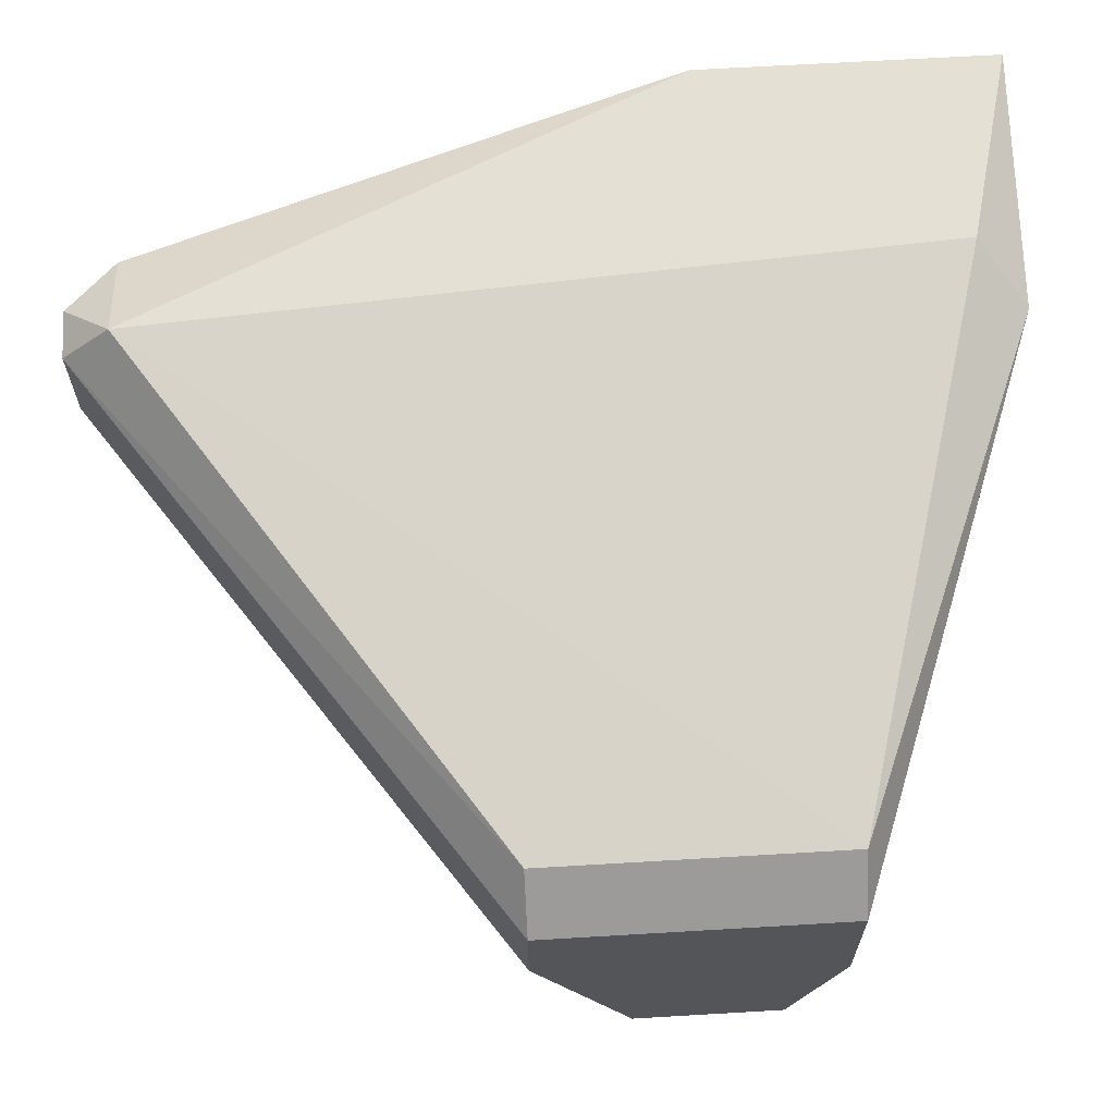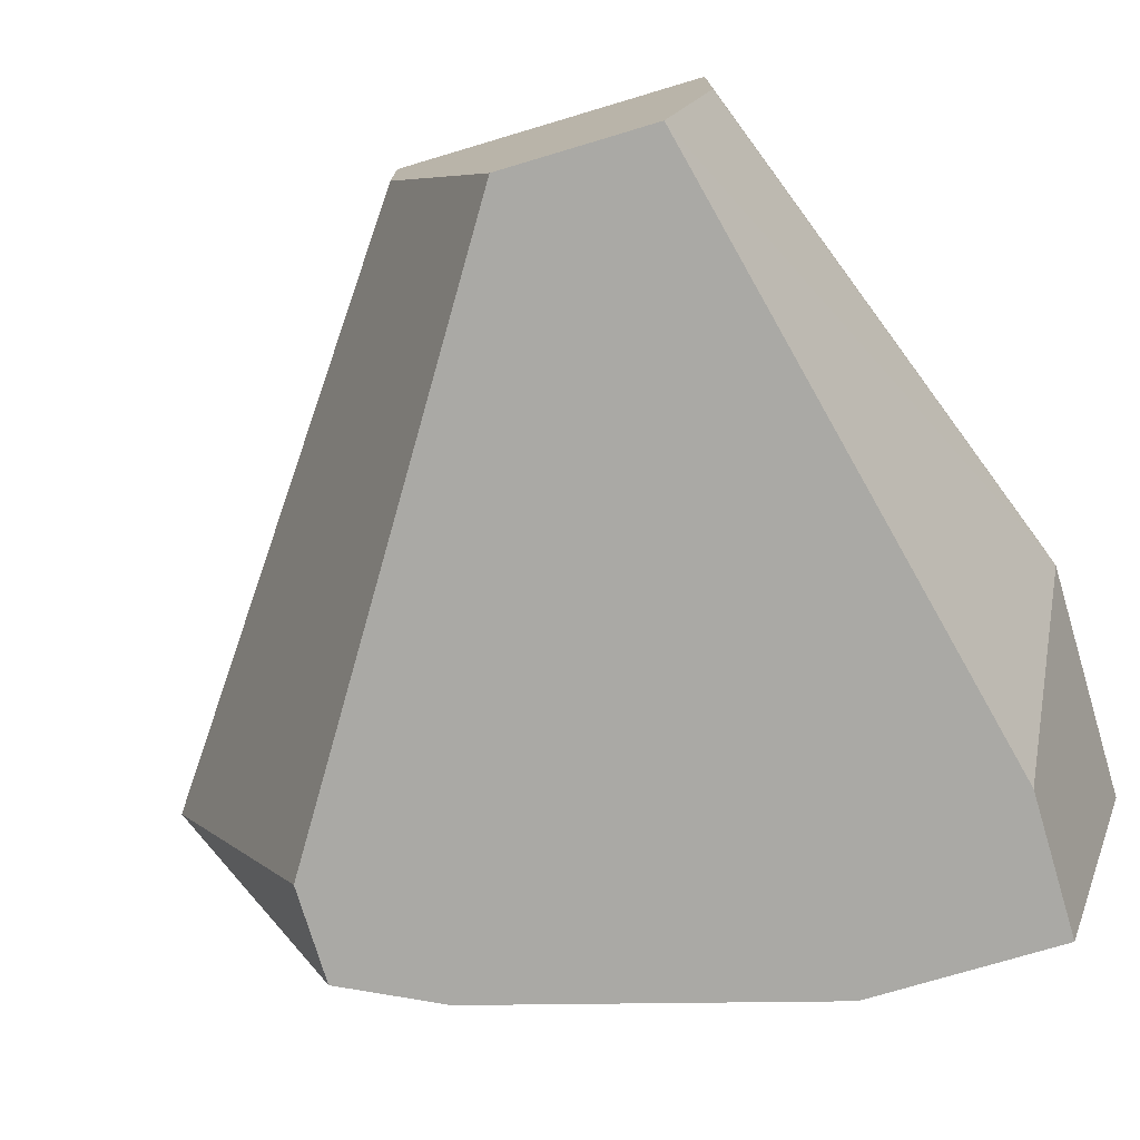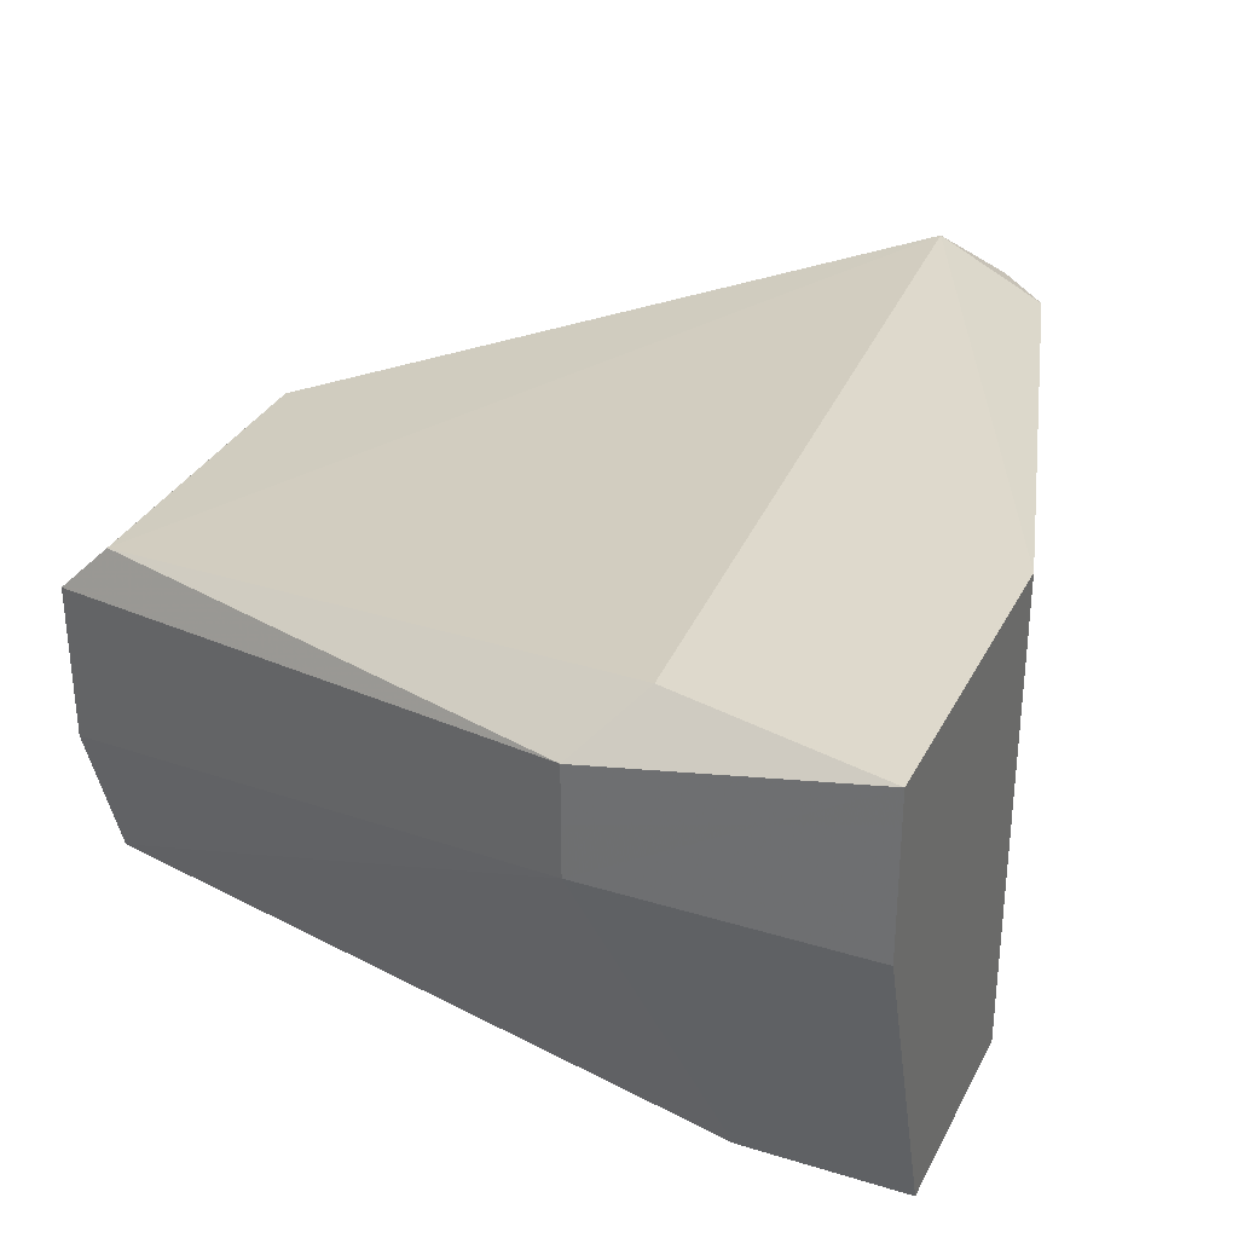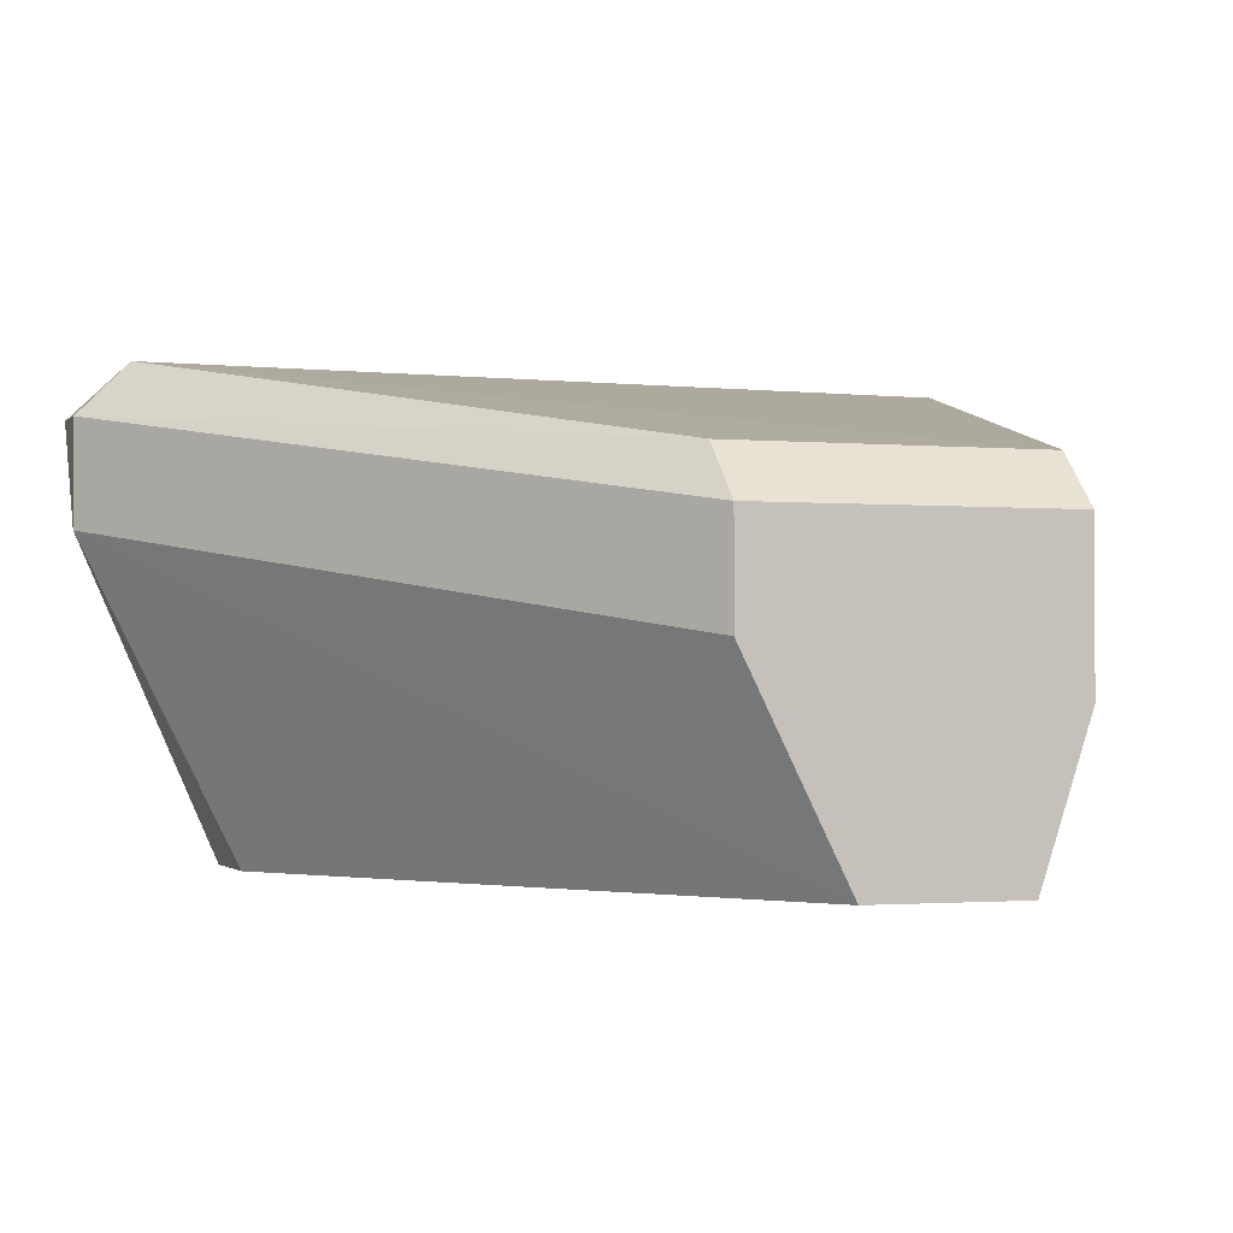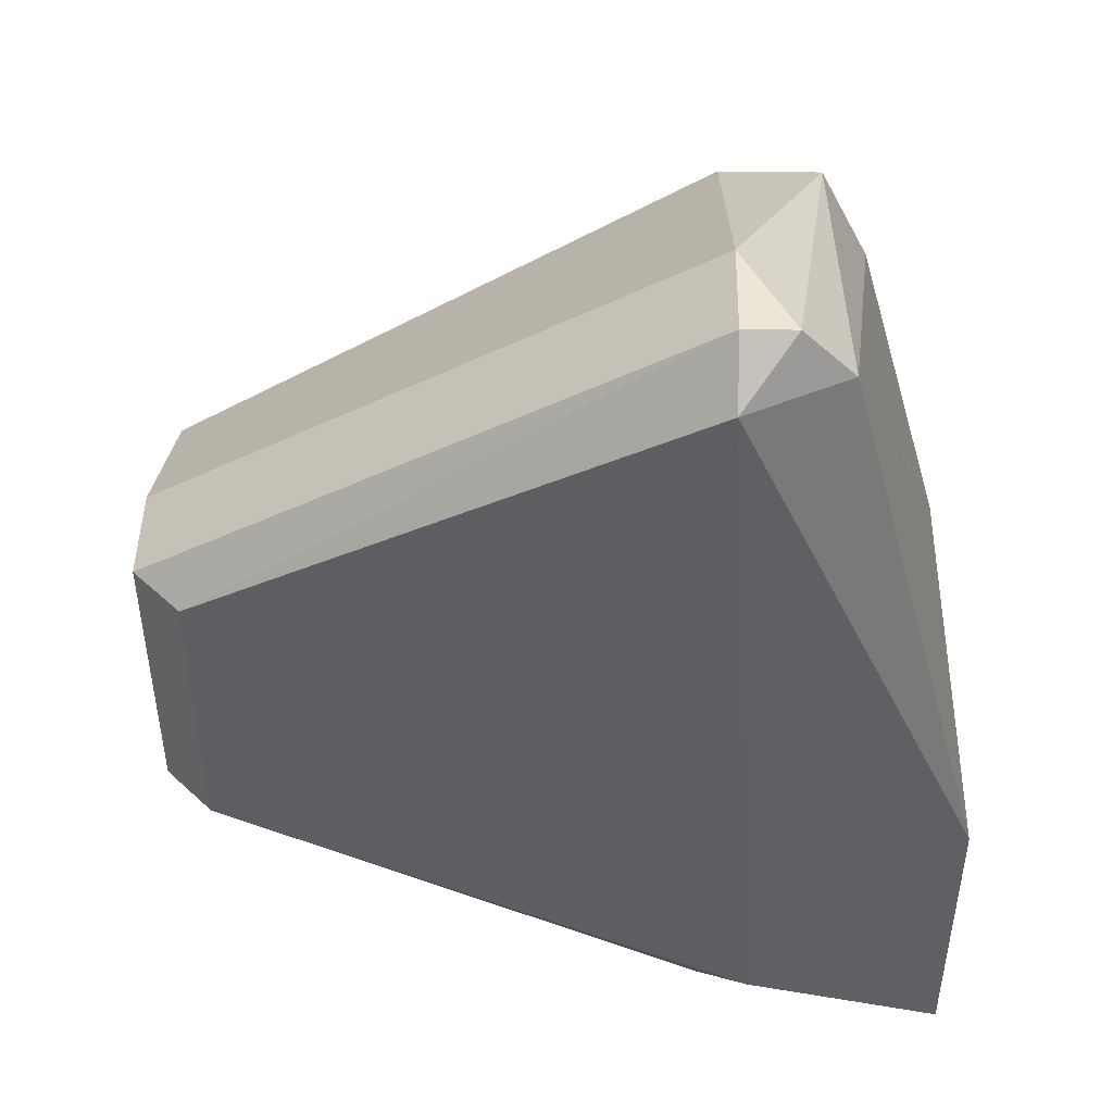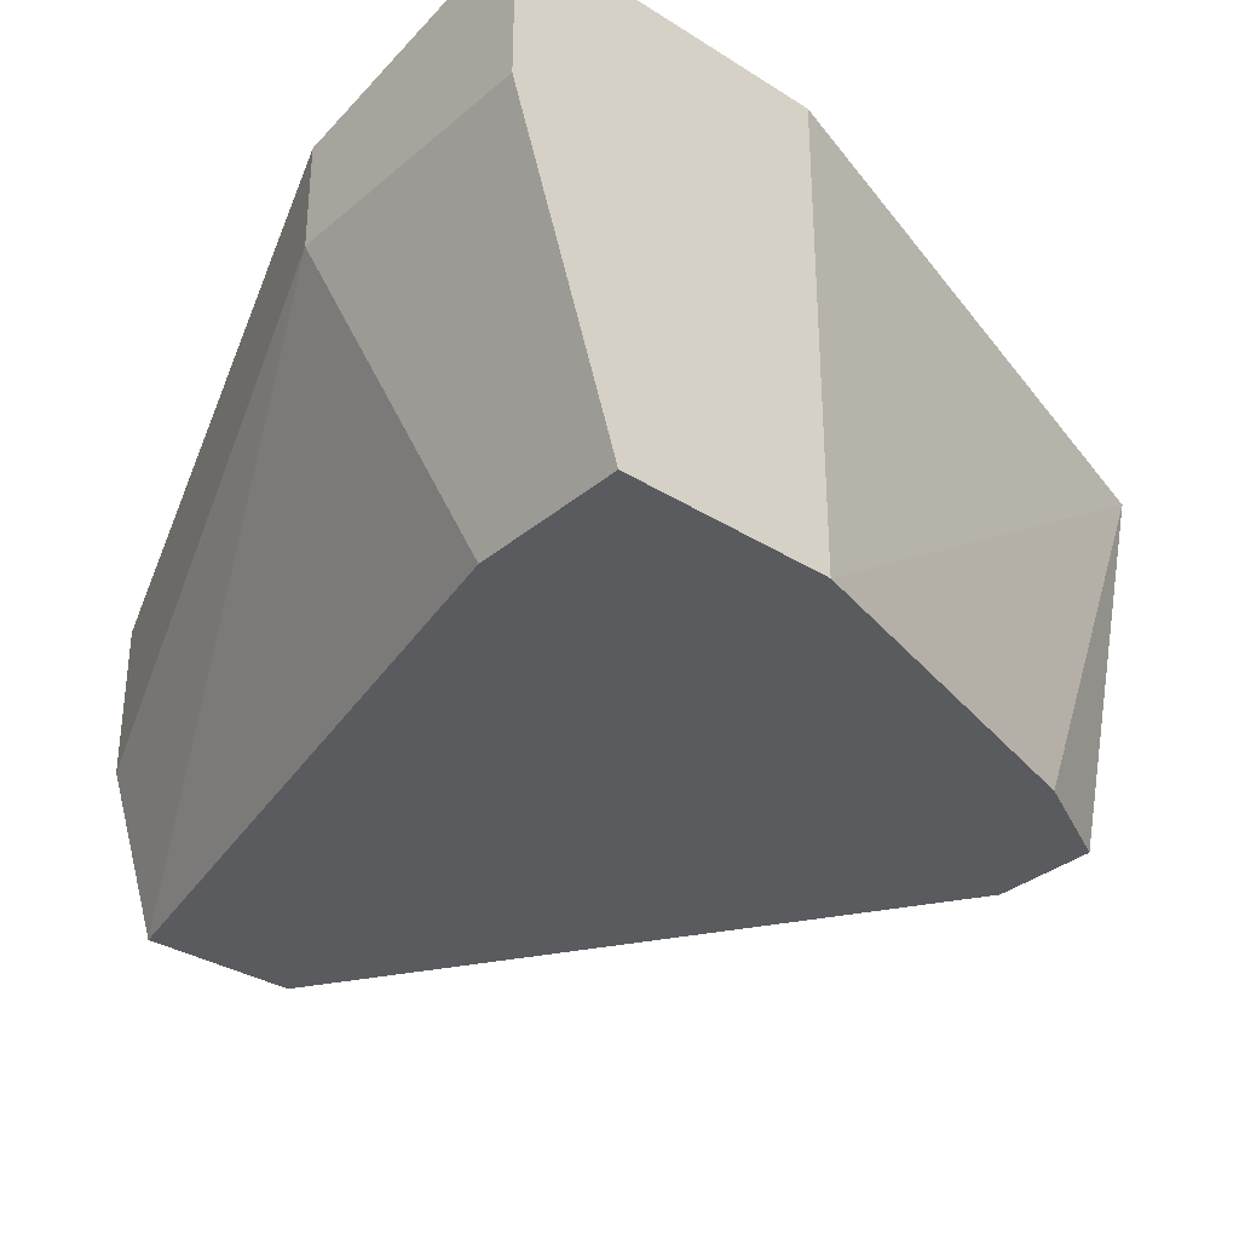
<metadata>
{"format":"obj","ext":"obj","renderer":"f3d","projection":"perspective","resolution":1024,"background":"white","views":[{"elev":65.7,"azim":86.6,"up":"+Y"},{"elev":-75.3,"azim":106.6,"up":"+Y"},{"elev":31.9,"azim":-156.6,"up":"+Y"},{"elev":-1.5,"azim":70.5,"up":"+Y"},{"elev":46.3,"azim":-179.0,"up":"+Z"},{"elev":-33.0,"azim":-131.1,"up":"+Y"}]}
</metadata>
<code>
v -0.0118 0.01805 -0.03095
v -0.0118 0.01689 -0.01139
v -0.0141 0.007689 -0.01715
v -0.01295 0.01689 -0.01255
v -0.01295 0.007689 -0.0298
v -0.01295 0.007689 -0.01485
v -0.01064 0.01805 -0.01255
v -0.01064 0.01689 -0.01139
v -0.01064 0.01689 -0.03211
v -0.01064 0.01459 -0.01139
v -0.01064 0.01459 -0.03211
v -0.01064 0.007689 -0.01485
v 0.002012 0.01229 -0.0206
v 0.002012 0.01459 -0.0206
v 0.002012 0.01459 -0.0275
v 0.002012 0.007689 -0.0229
v 0.002012 0.007689 -0.02635
v 0.002012 0.01114 -0.0275
v 0.00086 0.01574 -0.0206
v 0.00086 0.01574 -0.0275
v -0.0164 0.01805 -0.0252
v -0.0164 0.01805 -0.03211
v -0.0164 0.01459 -0.03211
v -0.0164 0.007689 -0.0298
v -0.0164 0.007689 -0.0252
f 19 7 8
f 14 13 17
f 12 24 17
f 24 12 3
f 22 24 21
f 7 22 21
f 22 7 1
f 7 20 1
f 13 14 10
f 17 13 16
f 12 17 16
f 13 10 16
f 10 12 16
f 14 17 18
f 17 11 18
f 2 7 4
f 7 21 4
f 4 21 25
f 24 3 25
f 21 24 25
f 3 4 25
f 17 24 5
f 11 17 5
f 24 11 5
f 14 20 19
f 20 7 19
f 11 22 9
f 1 20 9
f 22 1 9
f 18 11 9
f 3 12 6
f 12 10 6
f 10 2 6
f 2 4 6
f 4 3 6
f 24 22 23
f 11 24 23
f 22 11 23
f 20 14 15
f 14 18 15
f 9 20 15
f 18 9 15
f 7 2 8
f 10 14 8
f 2 10 8
f 14 19 8

</code>
